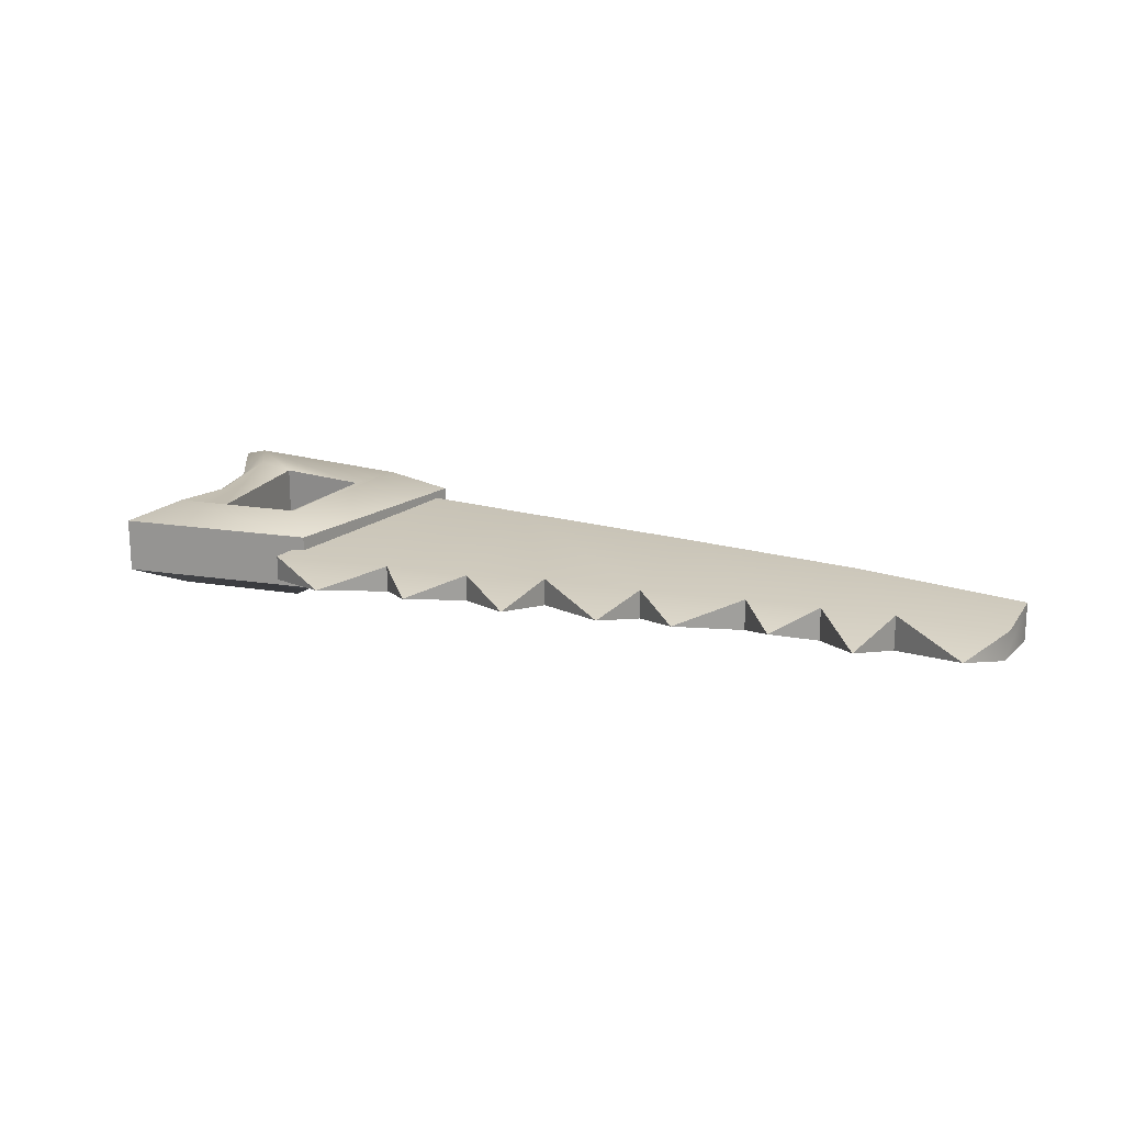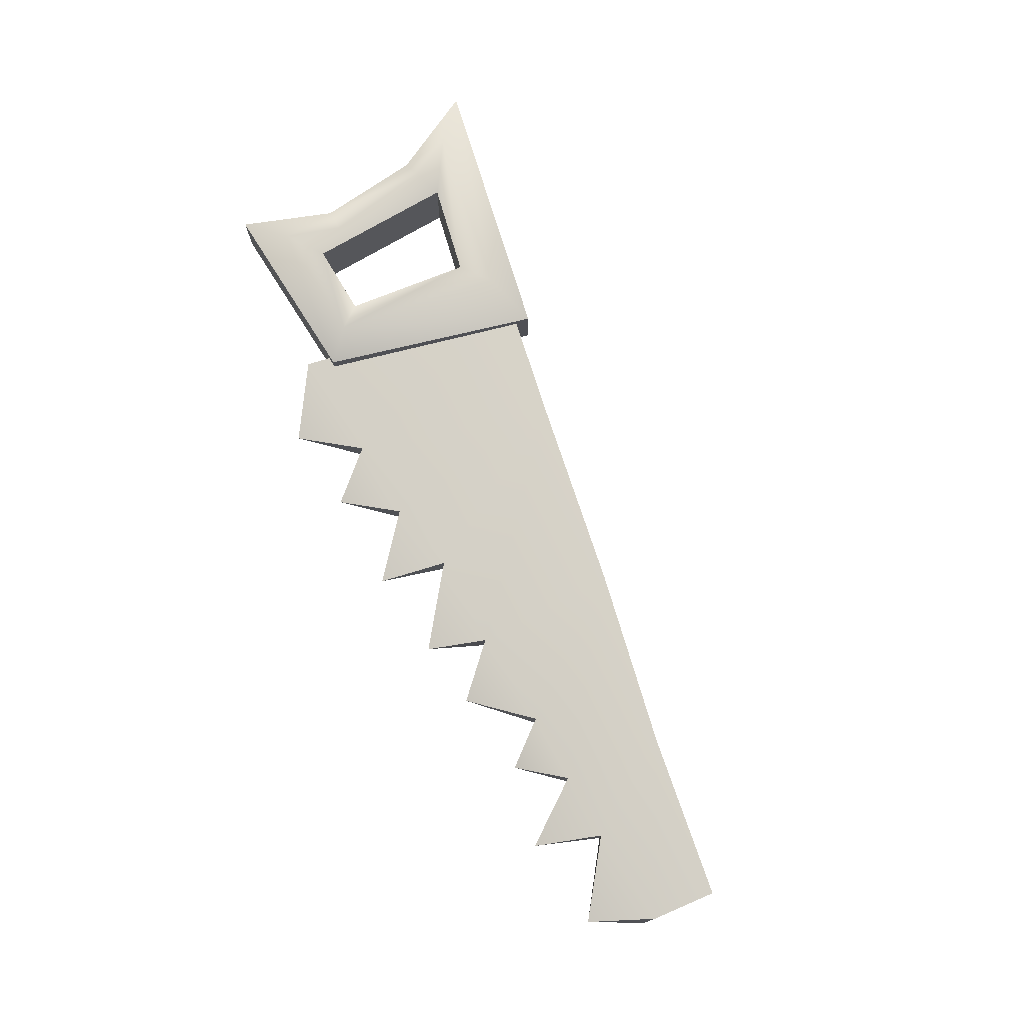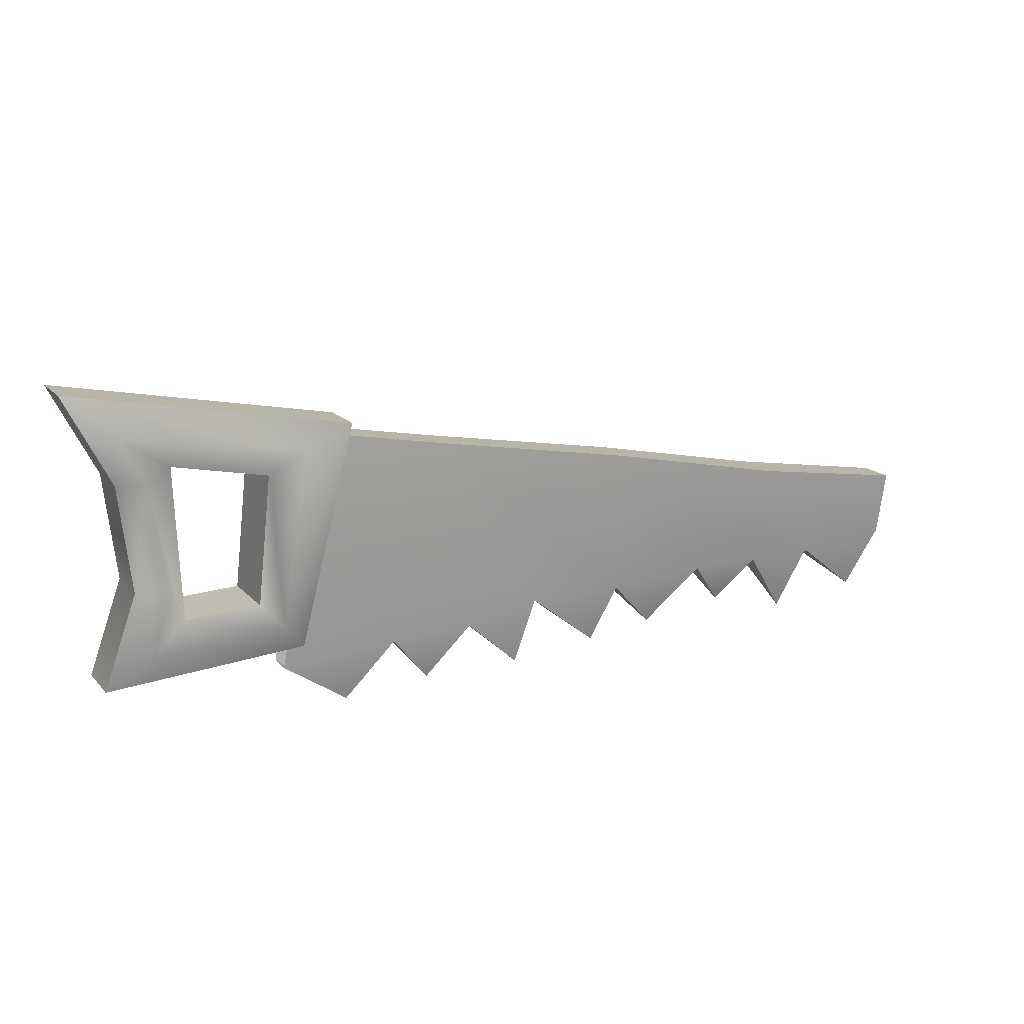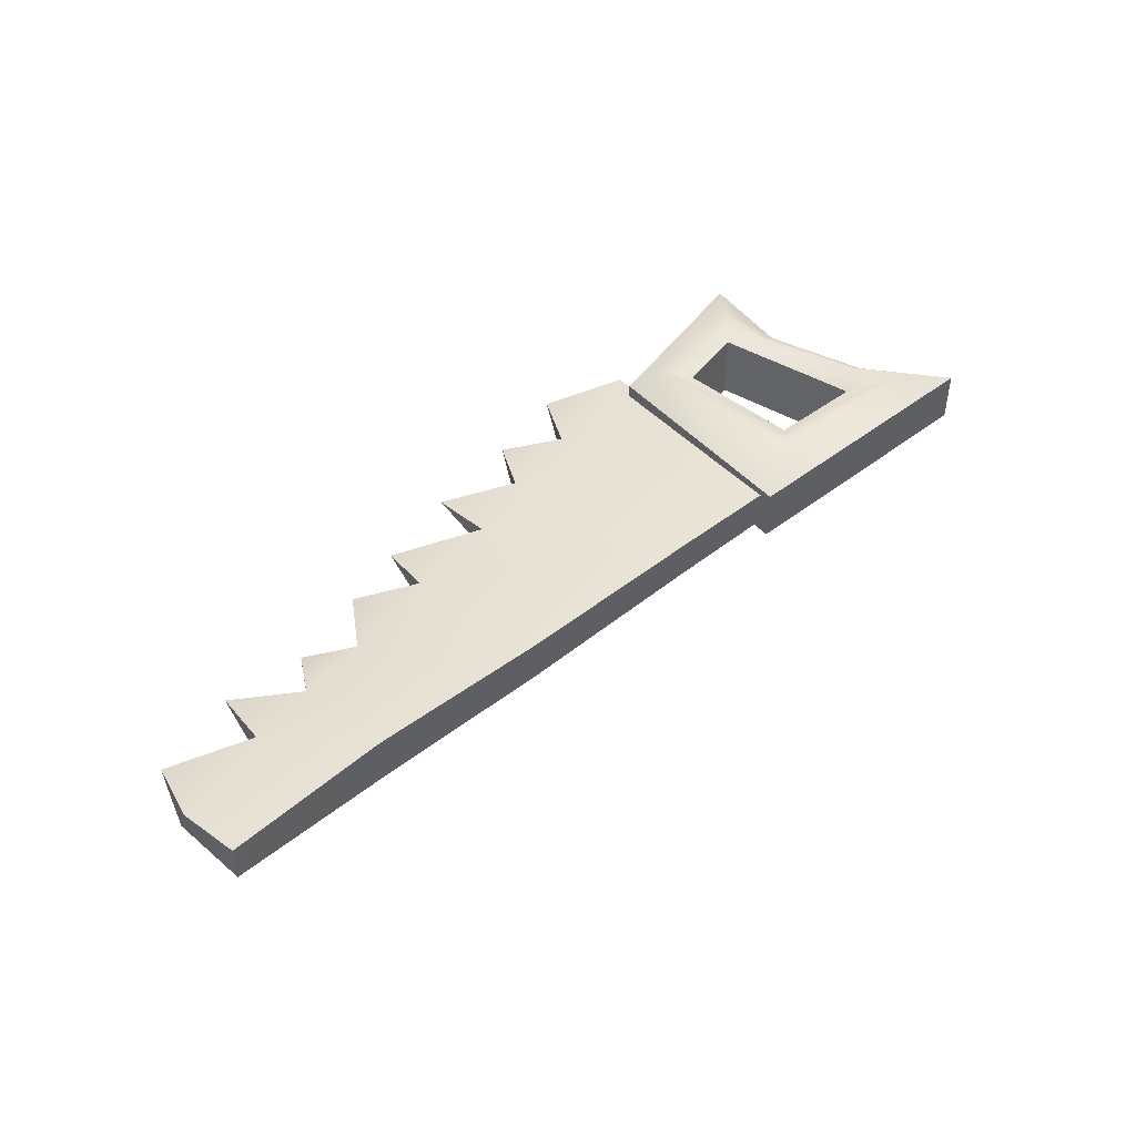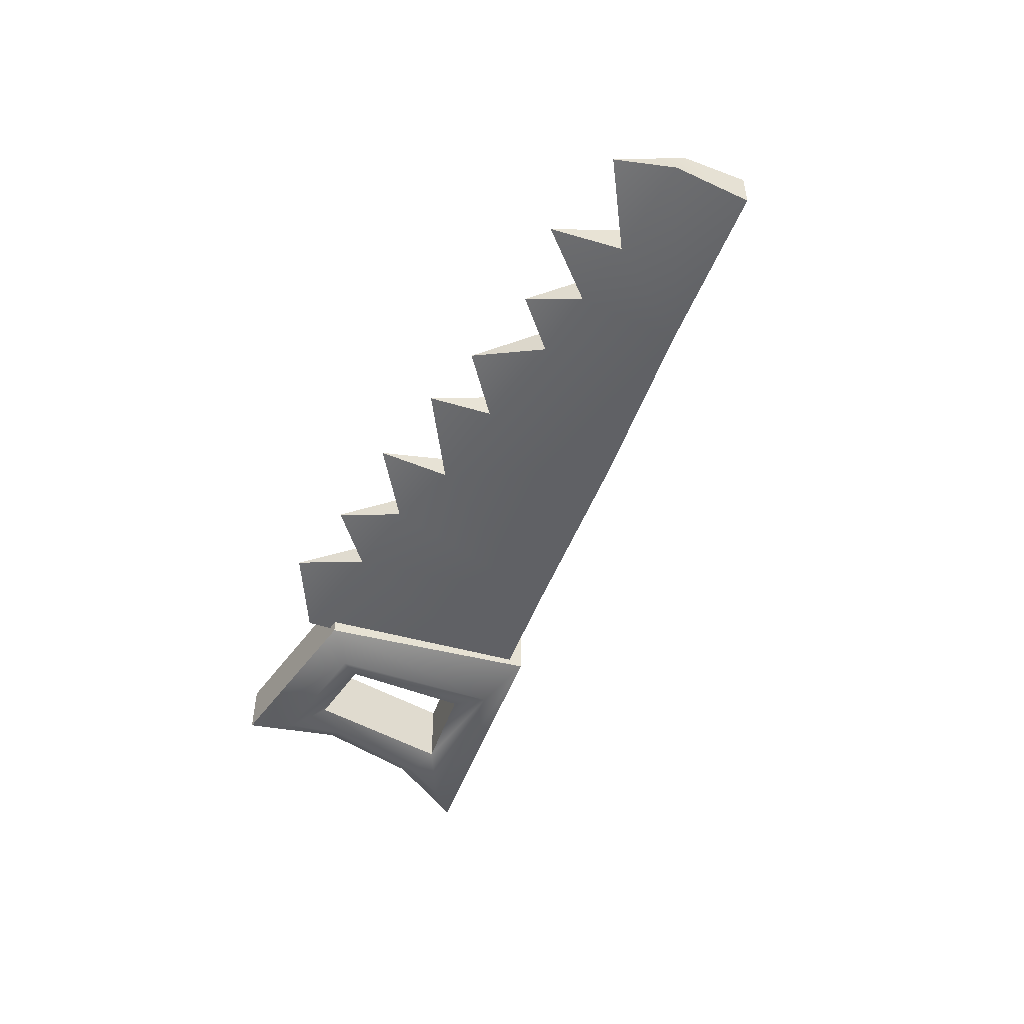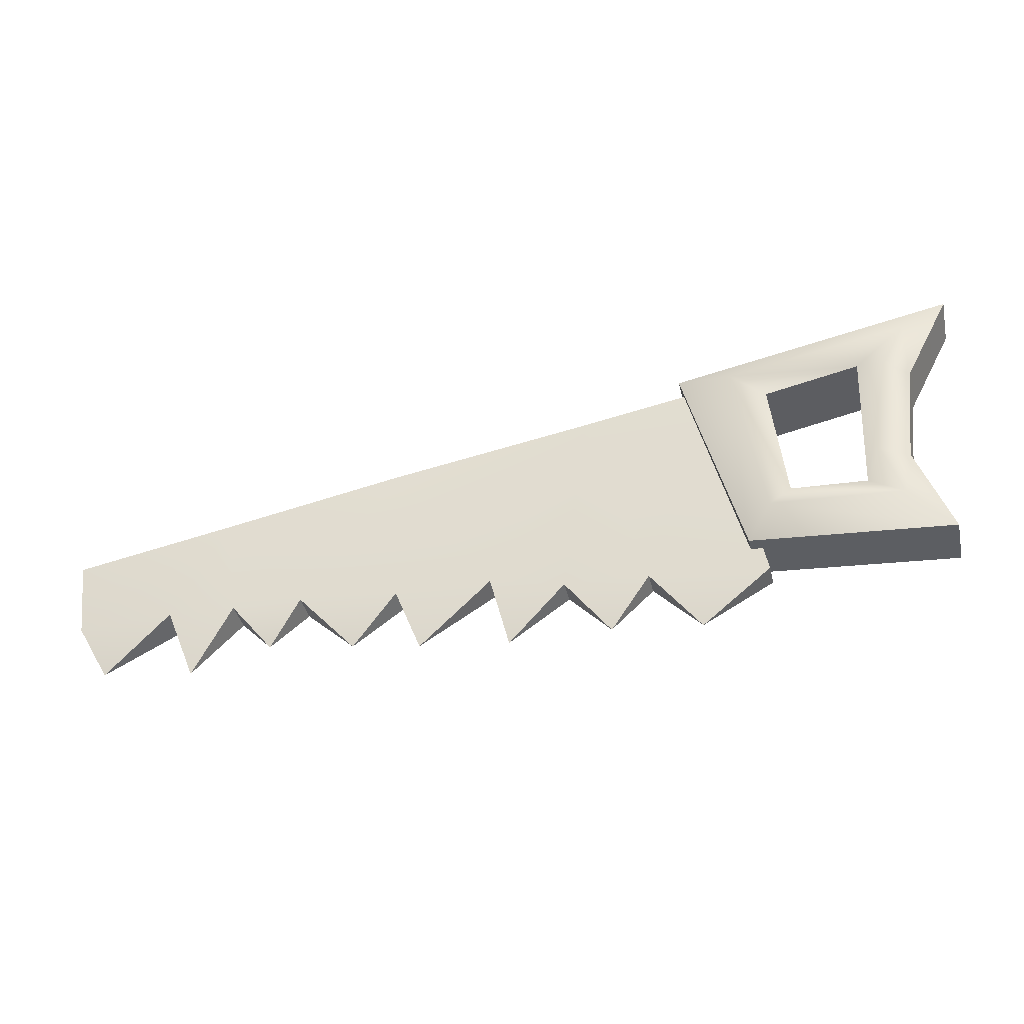
<metadata>
{"format":"obj","ext":"obj","renderer":"f3d","projection":"perspective","resolution":1024,"background":"white","views":[{"elev":18.0,"azim":21.6,"up":"+Z"},{"elev":75.0,"azim":62.1,"up":"+Z"},{"elev":15.6,"azim":-26.6,"up":"+Y"},{"elev":45.0,"azim":127.2,"up":"+Z"},{"elev":-49.1,"azim":60.0,"up":"+Z"},{"elev":-38.6,"azim":-167.0,"up":"+Y"}]}
</metadata>
<code>
g saw01_blue
v 0.292 -0.03728 -0.004207
v 0.2822 -0.05524 0.0001233
v 0.2925 -0.03372 0.004454
v 0.2093 -0.03769 0.005365
v 0.2209 -0.05267 0.0001339
v 0.2093 -0.03769 -0.005092
v 0.115 -0.04614 -0.00436
v 0.115 -0.04614 0.004651
v 0.1352 -0.06409 0.0001464
v 0.1744 -0.04045 0.005062
v 0.1744 -0.04045 -0.004778
v 0.1666 -0.06056 0.0001445
v 0.2577 -0.03681 -0.005719
v 0.2495 -0.05945 0.0001286
v 0.2577 -0.03681 0.005971
v 0.2093 -0.03769 0.005365
v 0.2093 -0.03769 -0.005092
v 0.1906 -0.057 0.0001392
v 0.2209 -0.05267 0.0001339
v 0.2339 -0.03754 0.005668
v 0.2339 -0.03754 -0.005405
v 0.1352 -0.06409 0.0001464
v 0.1409 -0.04049 0.004759
v 0.1409 -0.04049 -0.004465
v 0.292 -0.03728 -0.004207
v 0.2577 -0.03681 -0.005719
v 0.2822 -0.05524 0.0001233
v 0.2339 -0.03754 -0.005405
v 0.2495 -0.05945 0.0001286
v 0.2209 -0.05267 0.0001339
v 0.2093 -0.03769 -0.005092
v 0.1744 -0.04045 -0.004778
v 0.1906 -0.057 0.0001392
v 0.1666 -0.06056 0.0001445
v 0.1409 -0.04049 -0.004465
v 0.115 -0.04614 -0.00436
v 0.1352 -0.06409 0.0001464
v 0.08595 -0.04741 -0.004307
v 0.09996 -0.0642 0.0001454
v 0.04538 -0.05065 -0.004097
v 0.06935 -0.06717 0.0001436
v 0.1666 -0.06056 0.0001445
v 0.1409 -0.04049 -0.004465
v 0.1409 -0.04049 0.004759
v 0.1744 -0.04045 -0.004778
v 0.1744 -0.04045 0.005062
v 0.1906 -0.057 0.0001392
v 0.2577 -0.03681 -0.005719
v 0.2577 -0.03681 0.005971
v 0.2822 -0.05524 0.0001233
v 0.2495 -0.05945 0.0001286
v 0.2339 -0.03754 -0.005405
v 0.2339 -0.03754 0.005668
v 0.2577 -0.03681 0.005971
v 0.2925 -0.03372 0.004454
v 0.2822 -0.05524 0.0001233
v 0.2495 -0.05945 0.0001286
v 0.2339 -0.03754 0.005668
v 0.2093 -0.03769 0.005365
v 0.2209 -0.05267 0.0001339
v 0.1744 -0.04045 0.005062
v 0.1906 -0.057 0.0001392
v 0.1409 -0.04049 0.004759
v 0.1666 -0.06056 0.0001445
v 0.1352 -0.06409 0.0001464
v 0.115 -0.04614 0.004651
v 0.09996 -0.0642 0.0001454
v 0.08595 -0.04741 0.004597
v 0.06935 -0.06717 0.0001436
v 0.04538 -0.05065 0.004382
v 0.08595 -0.04741 0.004597
v 0.09996 -0.0642 0.0001454
v 0.08595 -0.04741 -0.004307
v 0.115 -0.04614 -0.00436
v 0.09996 -0.0642 0.0001454
v 0.115 -0.04614 0.004651
v 0.04538 -0.05065 0.004382
v 0.06935 -0.06717 0.0001436
v 0.04538 -0.05065 -0.004097
v 0.08595 -0.04741 -0.004307
v 0.06935 -0.06717 0.0001436
v 0.08595 -0.04741 0.004597
v 0.07042 0.03302 -0.008947
v 0.05111 -0.04202 -0.008947
v 0.05111 -0.04202 0.009305
v 0.07042 0.03302 0.009305
v 0.03527 -0.02451 -0.01156
v 0.03991 0.01916 -0.01156
v 0.03991 0.01916 0.01193
v 0.03527 -0.02451 0.01193
v 0.03527 -0.02451 0.01193
v 0.009695 -0.02577 0.01193
v 0.009695 -0.02577 -0.01156
v 0.03527 -0.02451 -0.01156
v 0.05111 -0.04202 -0.008947
v -0.01697 -0.04719 -0.008947
v -0.01697 -0.04719 0.009305
v 0.05111 -0.04202 0.009305
v 0.03991 0.01916 -0.01156
v 0.007411 0.02574 -0.01156
v 0.007411 0.02574 0.01193
v 0.03991 0.01916 0.01193
v 0.07042 0.03302 0.009305
v -0.02598 0.05144 0.009305
v -0.02598 0.05144 -0.008947
v 0.07042 0.03302 -0.008947
v 0.009695 -0.02577 -0.01156
v 0.009695 -0.02577 0.01193
v 0.007411 0.02574 0.01193
v 0.007411 0.02574 -0.01156
v 0.06126 0.02993 0.006582
v 0.08595 -0.04741 0.004597
v 0.04538 -0.05065 0.004382
v 0.1059 0.02174 0.006991
v 0.115 -0.04614 0.004651
v 0.1409 -0.04049 0.004759
v 0.1744 -0.04045 0.005062
v 0.175 0.009883 0.007613
v 0.2093 -0.03769 0.005365
v 0.2339 -0.03754 0.005668
v 0.2376 -0.002729 0.008532
v 0.2577 -0.03681 0.005971
v 0.2925 -0.03372 0.004454
v 0.2943 -0.01136 0.006691
v 0.06126 0.02993 -0.006277
v 0.1059 0.02174 0.006991
v 0.06126 0.02993 0.006582
v 0.1059 0.02174 -0.006674
v 0.175 0.009883 -0.007309
v 0.175 0.009883 0.007613
v 0.2376 -0.002729 0.008532
v 0.2376 -0.002729 -0.00826
v 0.2943 -0.01136 -0.006443
v 0.2943 -0.01136 0.006691
v 0.2376 -0.002729 -0.00826
v 0.292 -0.03728 -0.004207
v 0.2943 -0.01136 -0.006443
v 0.2577 -0.03681 -0.005719
v 0.2339 -0.03754 -0.005405
v 0.2093 -0.03769 -0.005092
v 0.175 0.009883 -0.007309
v 0.1744 -0.04045 -0.004778
v 0.1409 -0.04049 -0.004465
v 0.1059 0.02174 -0.006674
v 0.115 -0.04614 -0.00436
v 0.08595 -0.04741 -0.004307
v 0.06126 0.02993 -0.006277
v 0.04538 -0.05065 -0.004097
v 0.292 -0.03728 -0.004207
v 0.2925 -0.03372 0.004454
v 0.2943 -0.01136 0.006691
v 0.2943 -0.01136 -0.006443
v -0.01003 0.0208 0.009305
v -0.02598 0.05144 -0.008947
v -0.02598 0.05144 0.009305
v -0.01003 0.0208 -0.008947
v -0.00562 -0.01524 0.009305
v -0.00562 -0.01524 -0.008947
v -0.01697 -0.04719 0.009305
v -0.01697 -0.04719 -0.008947
v 0.05111 -0.04202 0.009305
v -0.01697 -0.04719 0.009305
v -0.001911 -0.03522 0.01541
v -0.00562 -0.01524 0.009305
v 0.04244 -0.03256 0.01541
v 0.07042 0.03302 0.009305
v 0.0518 0.02665 0.01541
v -0.02598 0.05144 0.009305
v -0.009806 0.03737 0.01541
v -0.01003 0.0208 0.009305
v -0.001831 0.02204 0.01541
v 0.004385 -0.01569 0.01541
v 0.009695 -0.02577 0.01193
v 0.007411 0.02574 0.01193
v 0.03527 -0.02451 0.01193
v 0.03991 0.01916 0.01193
v 0.07042 0.03302 -0.008947
v -0.02598 0.05144 -0.008947
v -0.009806 0.03737 -0.01541
v -0.01003 0.0208 -0.008947
v 0.0518 0.02665 -0.01541
v 0.05111 -0.04202 -0.008947
v -0.001831 0.02204 -0.01541
v -0.00562 -0.01524 -0.008947
v 0.007411 0.02574 -0.01156
v 0.03991 0.01916 -0.01156
v 0.009695 -0.02577 -0.01156
v 0.03527 -0.02451 -0.01156
v 0.04244 -0.03256 -0.01541
v -0.01697 -0.04719 -0.008947
v -0.001911 -0.03522 -0.01541
v 0.004385 -0.01569 -0.01541
g saw01_blue_0
f 3 2 1
f 6 5 4
f 9 8 7
f 12 11 10
f 15 14 13
f 18 17 16
f 21 20 19
f 24 23 22
f 27 26 25
f 29 28 26
f 31 28 30
f 33 32 31
f 35 32 34
f 37 36 35
f 36 39 38
f 38 41 40
f 44 43 42
f 47 46 45
f 50 49 48
f 53 52 51
f 56 55 54
f 54 58 57
f 60 58 59
f 62 59 61
f 64 61 63
f 63 66 65
f 68 67 66
f 70 69 68
f 73 72 71
f 76 75 74
f 79 78 77
f 82 81 80
f 85 84 83
f 86 85 83
f 89 88 87
f 90 89 87
f 93 92 91
f 94 93 91
f 97 96 95
f 98 97 95
f 101 100 99
f 102 101 99
f 105 104 103
f 106 105 103
f 109 108 107
f 110 109 107
f 113 112 111
f 112 114 111
f 115 114 112
f 114 115 116
f 114 116 117
f 118 114 117
f 118 117 119
f 118 119 120
f 121 118 120
f 121 120 122
f 121 122 123
f 124 121 123
f 127 126 125
f 126 128 125
f 128 126 129
f 126 130 129
f 130 131 129
f 131 132 129
f 133 132 131
f 134 133 131
f 137 136 135
f 136 138 135
f 135 138 139
f 135 139 140
f 141 135 140
f 141 140 142
f 141 142 143
f 144 141 143
f 144 143 145
f 145 146 144
f 147 144 146
f 148 147 146
f 151 150 149
f 152 151 149
f 155 154 153
f 154 156 153
f 153 156 157
f 156 158 157
f 159 157 158
f 160 159 158
f 163 162 161
f 162 163 164
f 165 163 161
f 161 166 165
f 166 167 165
f 166 168 167
f 168 169 167
f 168 170 169
f 170 164 171
f 170 171 169
f 163 172 164
f 164 172 171
f 173 172 163
f 171 172 173
f 173 163 165
f 174 171 173
f 169 171 174
f 175 173 165
f 169 174 176
f 167 169 176
f 165 167 176
f 175 165 176
f 179 178 177
f 178 179 180
f 181 179 177
f 177 182 181
f 179 183 180
f 180 183 184
f 185 179 181
f 185 183 179
f 186 185 181
f 185 187 183
f 186 181 188
f 182 189 181
f 181 189 188
f 182 190 189
f 189 191 188
f 190 191 189
f 190 184 191
f 191 187 188
f 183 192 184
f 187 192 183
f 191 192 187
f 184 192 191

</code>
